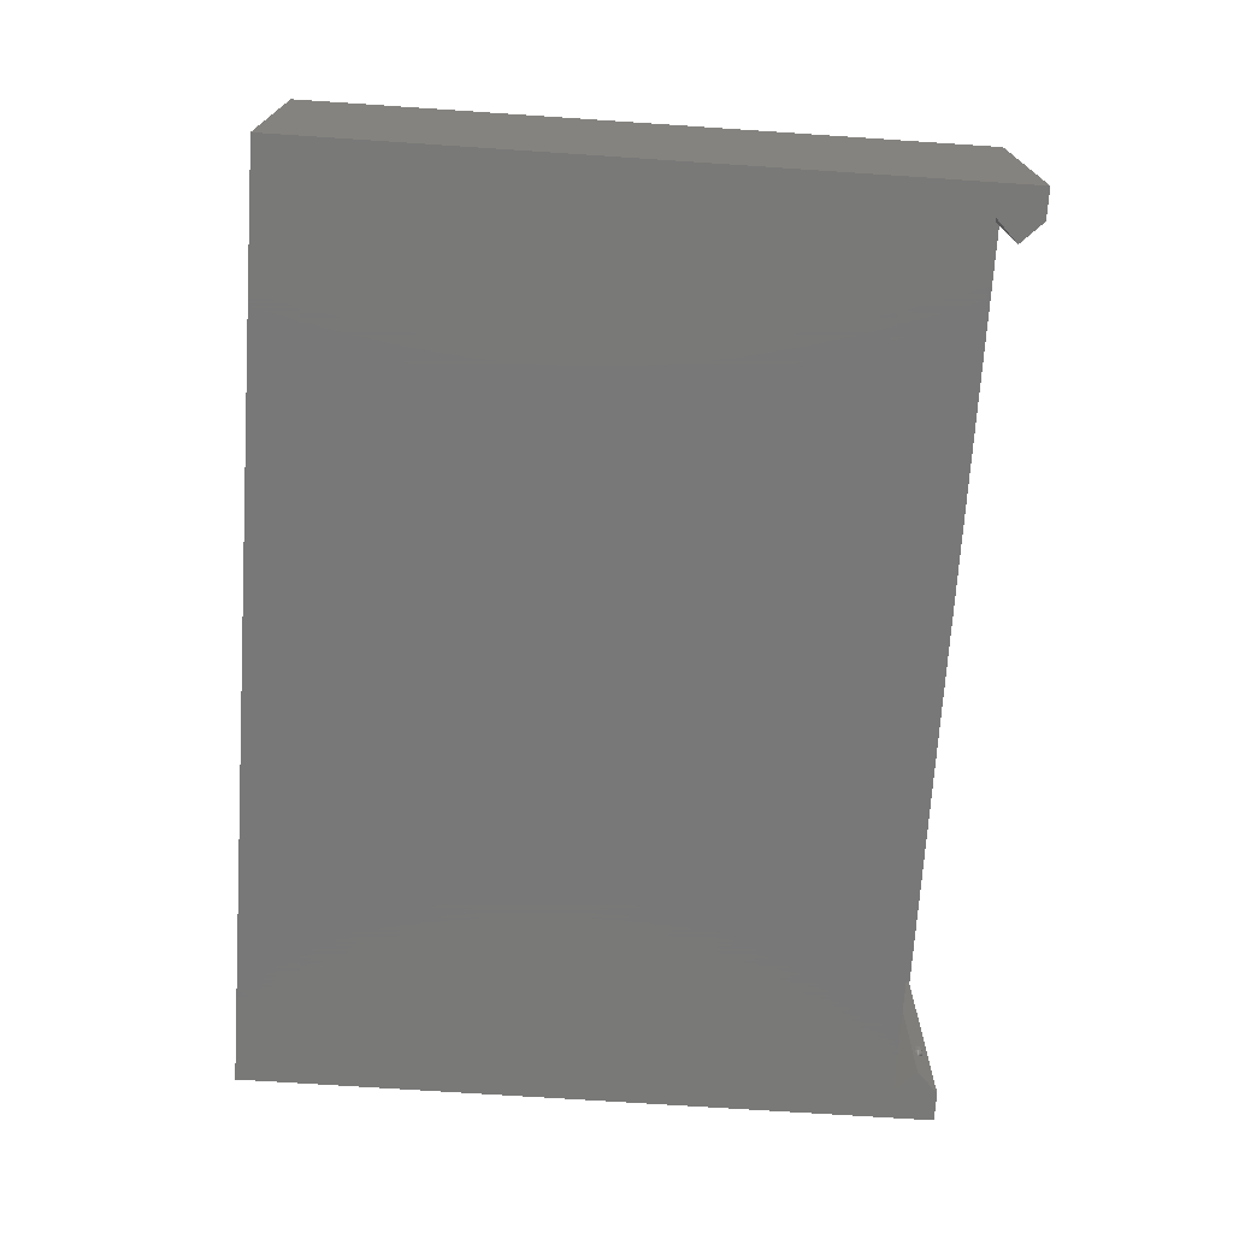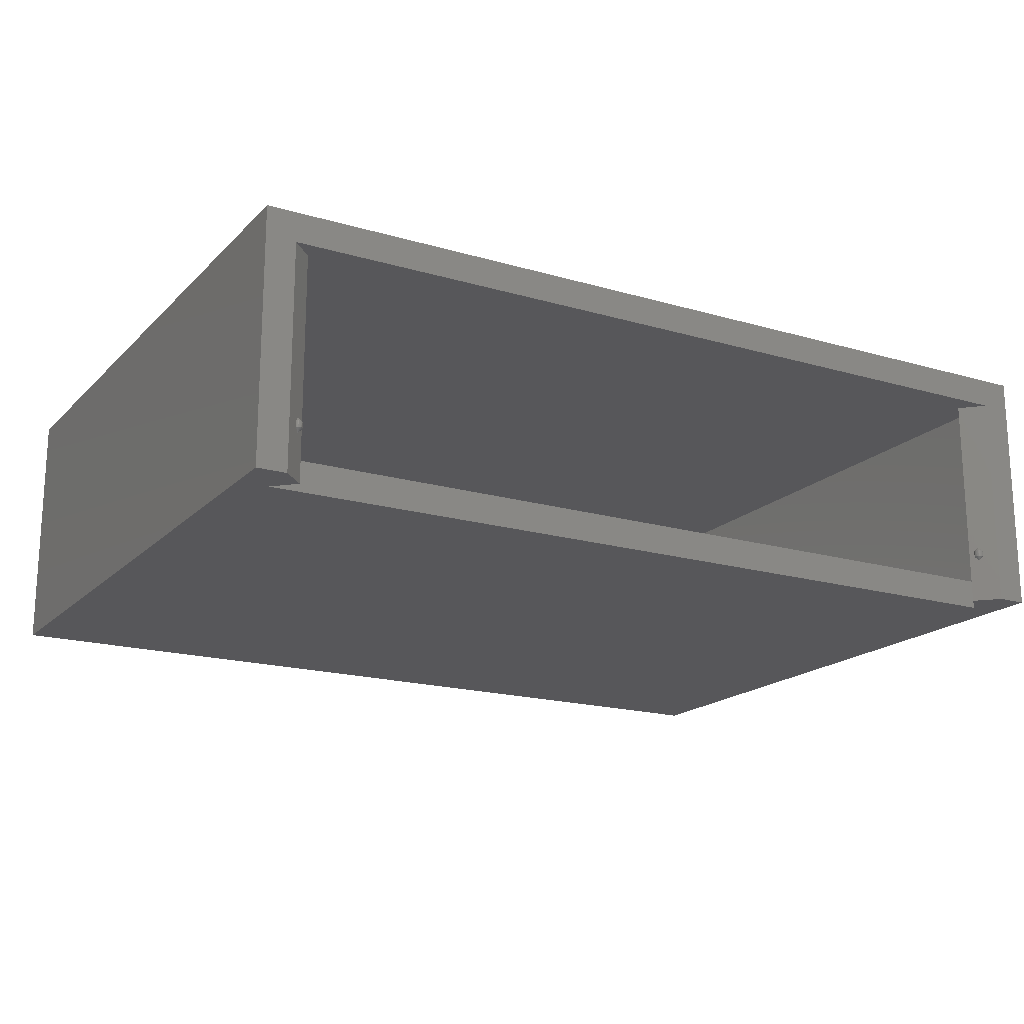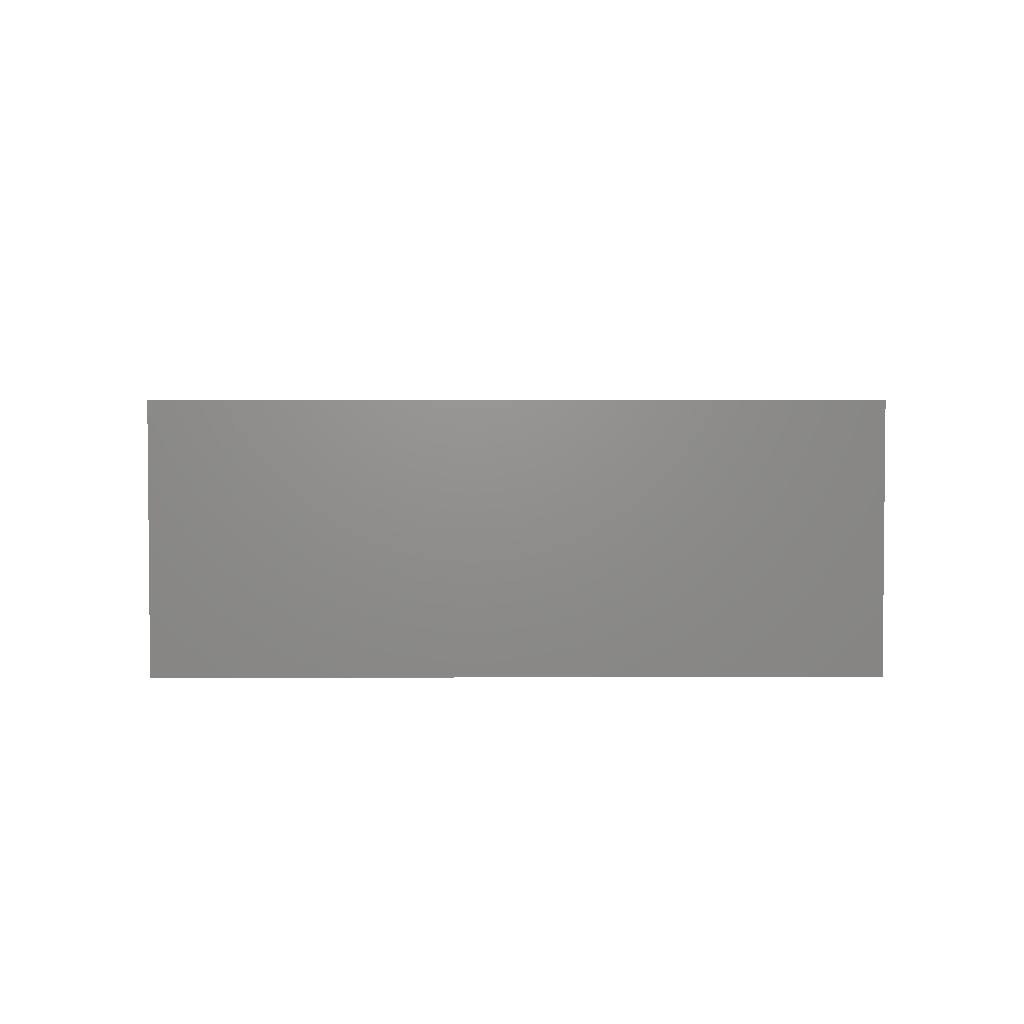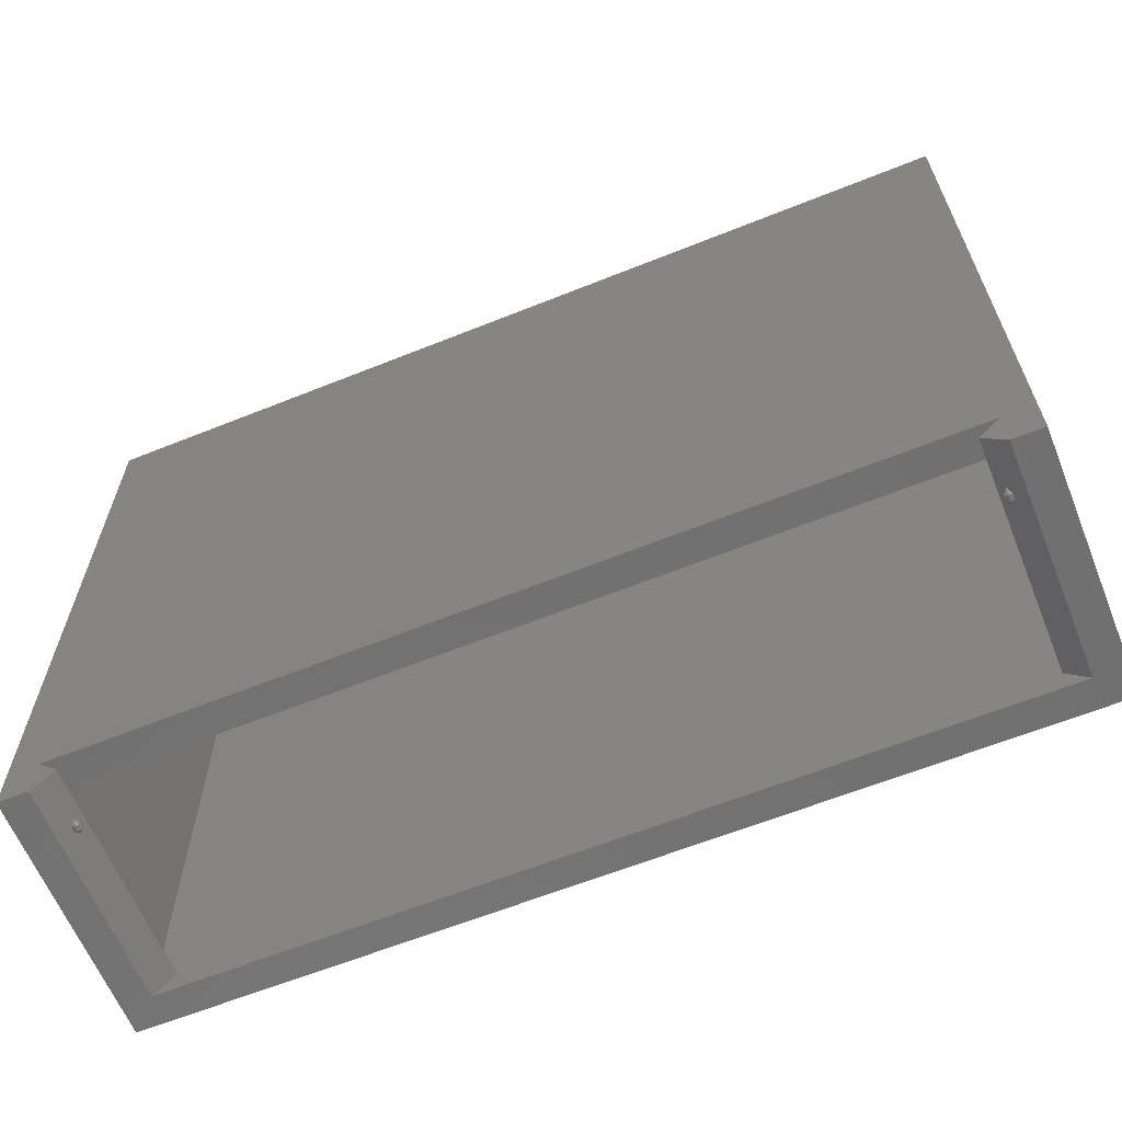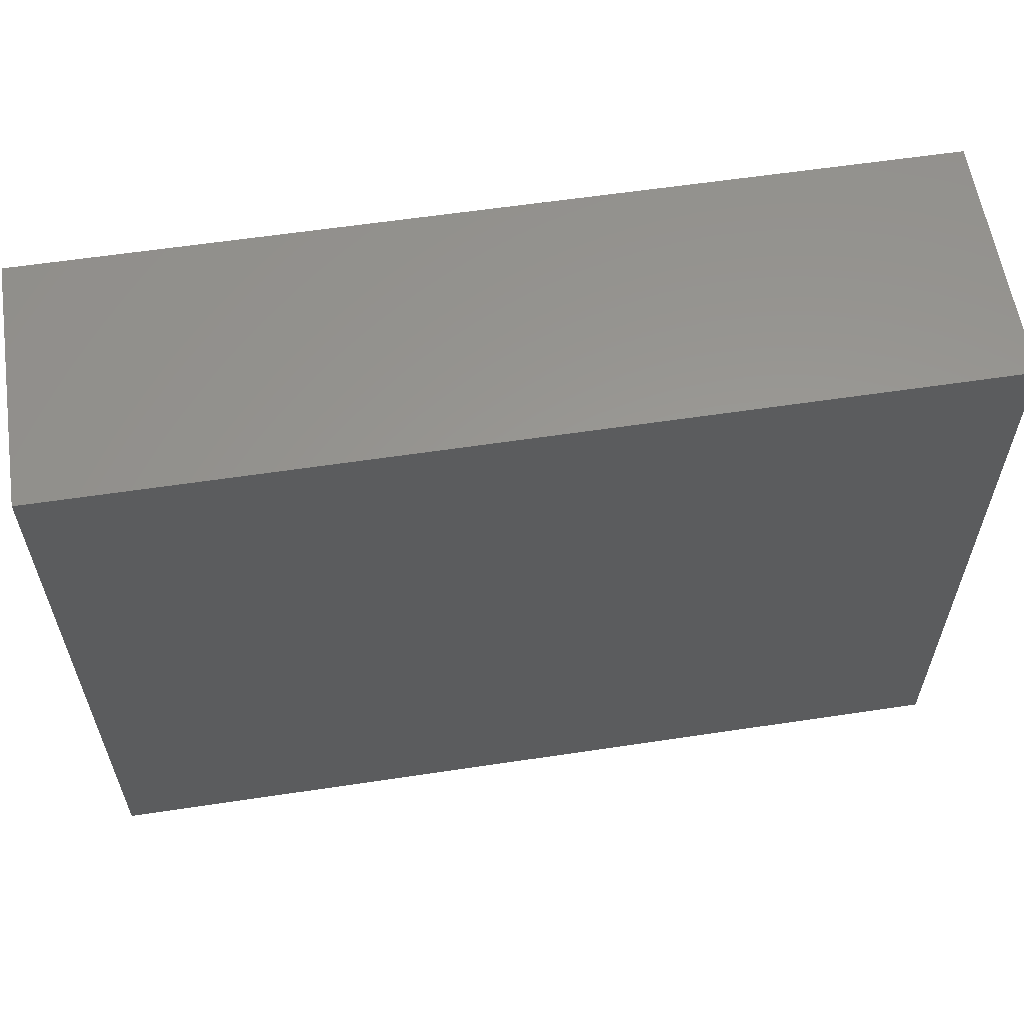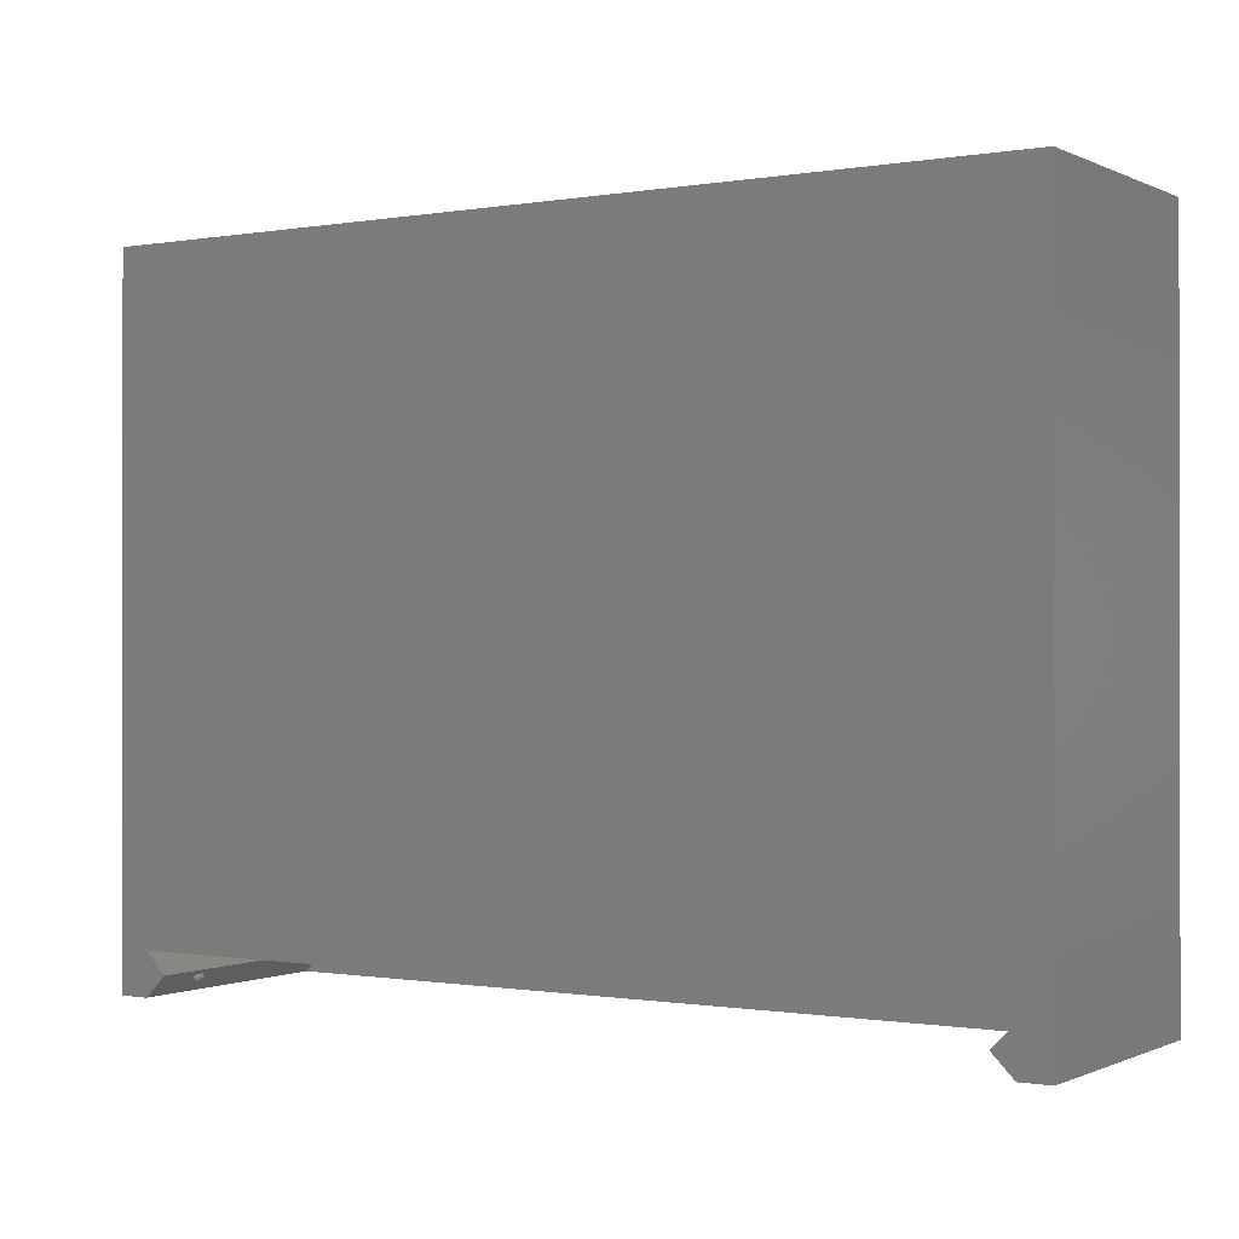
<metadata>
{"format":"stl","ext":"stl","renderer":"f3d","projection":"perspective","resolution":1024,"background":"white","views":[{"elev":-71.4,"azim":-93.8,"up":"+Z"},{"elev":-18.1,"azim":-29.6,"up":"+Z"},{"elev":3.2,"azim":89.4,"up":"+Z"},{"elev":-62.9,"azim":-157.9,"up":"+Y"},{"elev":59.3,"azim":-8.8,"up":"+Y"},{"elev":-0.5,"azim":-147.7,"up":"+Y"}]}
</metadata>
<code>
# stl→obj: 106 verts, 208 faces
v 27.26 -21.76 -11.3
v 27.05 -21.55 -11
v 27.22 -21.79 -11.3
v 26.84 -21.34 -11.3
v 26.8 -21.38 -11.3
v 26.78 -21.42 -11.3
v 26.76 -21.47 -11.3
v 26.75 -21.52 -11.3
v 26.75 -21.57 -11.3
v 26.76 -21.63 -11.3
v 26.78 -21.67 -11.3
v 26.8 -21.72 -11.3
v 26.84 -21.76 -11.3
v 26.88 -21.79 -11.3
v 26.92 -21.82 -11.3
v 26.97 -21.84 -11.3
v 27.02 -21.85 -11.3
v 27.07 -21.85 -11.3
v 27.13 -21.84 -11.3
v 27.17 -21.82 -11.3
v 27.26 -21.76 -11.7
v 27.22 -21.79 -11.7
v 27.05 -21.55 -12
v 27.17 -21.82 -11.7
v 27.13 -21.84 -11.7
v 27.07 -21.85 -11.7
v 27.02 -21.85 -11.7
v 26.97 -21.84 -11.7
v 26.92 -21.82 -11.7
v 26.88 -21.79 -11.7
v 26.84 -21.76 -11.7
v 26.8 -21.72 -11.7
v 26.78 -21.67 -11.7
v 26.76 -21.63 -11.7
v 26.75 -21.57 -11.7
v 26.75 -21.52 -11.7
v 26.76 -21.47 -11.7
v 26.78 -21.42 -11.7
v 26.8 -21.38 -11.7
v 26.84 -21.34 -11.7
v -27.26 -21.76 -11.3
v -27.22 -21.79 -11.3
v -27.05 -21.55 -11
v -27.17 -21.82 -11.3
v -27.13 -21.84 -11.3
v -27.07 -21.85 -11.3
v -27.02 -21.85 -11.3
v -26.97 -21.84 -11.3
v -26.92 -21.82 -11.3
v -26.88 -21.79 -11.3
v -26.84 -21.76 -11.3
v -26.8 -21.72 -11.3
v -26.78 -21.67 -11.3
v -26.76 -21.63 -11.3
v -26.75 -21.57 -11.3
v -26.75 -21.52 -11.3
v -26.76 -21.47 -11.3
v -26.78 -21.42 -11.3
v -26.8 -21.38 -11.3
v -26.84 -21.34 -11.3
v -26.84 -21.34 -11.7
v -26.8 -21.38 -11.7
v -26.78 -21.42 -11.7
v -26.76 -21.47 -11.7
v -26.75 -21.52 -11.7
v -26.75 -21.57 -11.7
v -26.76 -21.63 -11.7
v -26.78 -21.67 -11.7
v -26.8 -21.72 -11.7
v -26.84 -21.76 -11.7
v -26.88 -21.79 -11.7
v -26.92 -21.82 -11.7
v -26.97 -21.84 -11.7
v -27.02 -21.85 -11.7
v -27.07 -21.85 -11.7
v -27.13 -21.84 -11.7
v -27.17 -21.82 -11.7
v -27.22 -21.79 -11.7
v -27.26 -21.76 -11.7
v -27.05 -21.55 -12
v 28 20.5 -13
v -28 20.5 -13
v 28 -19.67 -13
v -28 -19.67 -13
v -28 -19.67 -15
v 28 -19.67 -15
v 30 22.5 2
v 30 -22.5 2
v 30 22.5 -15
v 30 -22.5 -15
v -30 22.5 2
v -30 22.5 -15
v -30 -22.5 2
v -30 -22.5 -15
v 28 -22.5 -15
v 28 -22.5 0
v -28 -22.5 0
v -28 -22.5 -15
v -26.59 -21.09 -15
v -26.59 -21.09 0
v -28 -19.67 0
v -28 20.5 0
v 28 20.5 0
v 28 -19.67 0
v 26.59 -21.09 -15
v 26.59 -21.09 0
f 1 2 3
f 4 5 2
f 5 6 2
f 6 7 2
f 7 8 2
f 8 9 2
f 9 10 2
f 10 11 2
f 11 12 2
f 12 13 2
f 13 14 2
f 14 15 2
f 15 16 2
f 16 17 2
f 17 18 2
f 18 19 2
f 19 20 2
f 20 3 2
f 21 22 23
f 22 24 23
f 24 25 23
f 25 26 23
f 26 27 23
f 27 28 23
f 28 29 23
f 29 30 23
f 30 31 23
f 31 32 23
f 32 33 23
f 33 34 23
f 34 35 23
f 35 36 23
f 36 37 23
f 37 38 23
f 38 39 23
f 39 40 23
f 21 1 22
f 22 1 3
f 22 3 24
f 24 3 20
f 24 20 25
f 25 20 19
f 25 19 26
f 26 19 18
f 26 18 27
f 27 18 17
f 27 17 28
f 28 17 16
f 28 16 29
f 29 16 15
f 29 15 30
f 30 15 14
f 30 14 31
f 31 14 13
f 31 13 32
f 32 13 12
f 32 12 33
f 33 12 11
f 33 11 34
f 34 11 10
f 34 10 35
f 35 10 9
f 35 9 36
f 36 9 8
f 36 8 37
f 37 8 7
f 37 7 38
f 38 7 6
f 38 6 39
f 39 6 5
f 39 5 40
f 40 5 4
f 41 42 43
f 42 44 43
f 44 45 43
f 45 46 43
f 46 47 43
f 47 48 43
f 48 49 43
f 49 50 43
f 50 51 43
f 51 52 43
f 52 53 43
f 53 54 43
f 54 55 43
f 55 56 43
f 56 57 43
f 57 58 43
f 58 59 43
f 59 60 43
f 61 60 62
f 62 60 59
f 62 59 63
f 63 59 58
f 63 58 64
f 64 58 57
f 64 57 65
f 65 57 56
f 65 56 66
f 66 56 55
f 66 55 67
f 67 55 54
f 67 54 68
f 68 54 53
f 68 53 69
f 69 53 52
f 69 52 70
f 70 52 51
f 70 51 71
f 71 51 50
f 71 50 72
f 72 50 49
f 72 49 73
f 73 49 48
f 73 48 74
f 74 48 47
f 74 47 75
f 75 47 46
f 75 46 76
f 76 46 45
f 76 45 77
f 77 45 44
f 77 44 78
f 78 44 42
f 78 42 79
f 79 42 41
f 79 80 78
f 61 62 80
f 62 63 80
f 63 64 80
f 64 65 80
f 65 66 80
f 66 67 80
f 67 68 80
f 68 69 80
f 69 70 80
f 70 71 80
f 71 72 80
f 72 73 80
f 73 74 80
f 74 75 80
f 75 76 80
f 76 77 80
f 77 78 80
f 81 82 83
f 83 82 84
f 85 86 84
f 84 86 83
f 87 88 89
f 89 88 90
f 91 87 92
f 92 87 89
f 93 91 94
f 94 91 92
f 95 90 96
f 96 90 88
f 96 88 93
f 96 93 97
f 97 93 94
f 97 94 98
f 41 98 79
f 79 98 99
f 79 99 80
f 80 99 61
f 61 99 60
f 60 99 100
f 60 100 43
f 43 100 41
f 41 100 97
f 41 97 98
f 84 82 101
f 101 82 102
f 82 81 102
f 102 81 103
f 81 83 103
f 103 83 104
f 86 105 83
f 83 105 106
f 83 106 104
f 21 95 1
f 1 95 96
f 1 96 106
f 95 21 105
f 105 21 23
f 105 23 40
f 40 4 105
f 105 4 106
f 106 4 2
f 106 2 1
f 101 100 84
f 84 100 99
f 84 99 85
f 90 86 89
f 89 86 85
f 89 85 92
f 92 85 94
f 94 85 98
f 98 85 99
f 90 95 86
f 86 95 105
f 87 91 88
f 88 91 93
f 96 97 106
f 106 97 100
f 106 100 104
f 104 100 101
f 104 101 103
f 103 101 102

</code>
